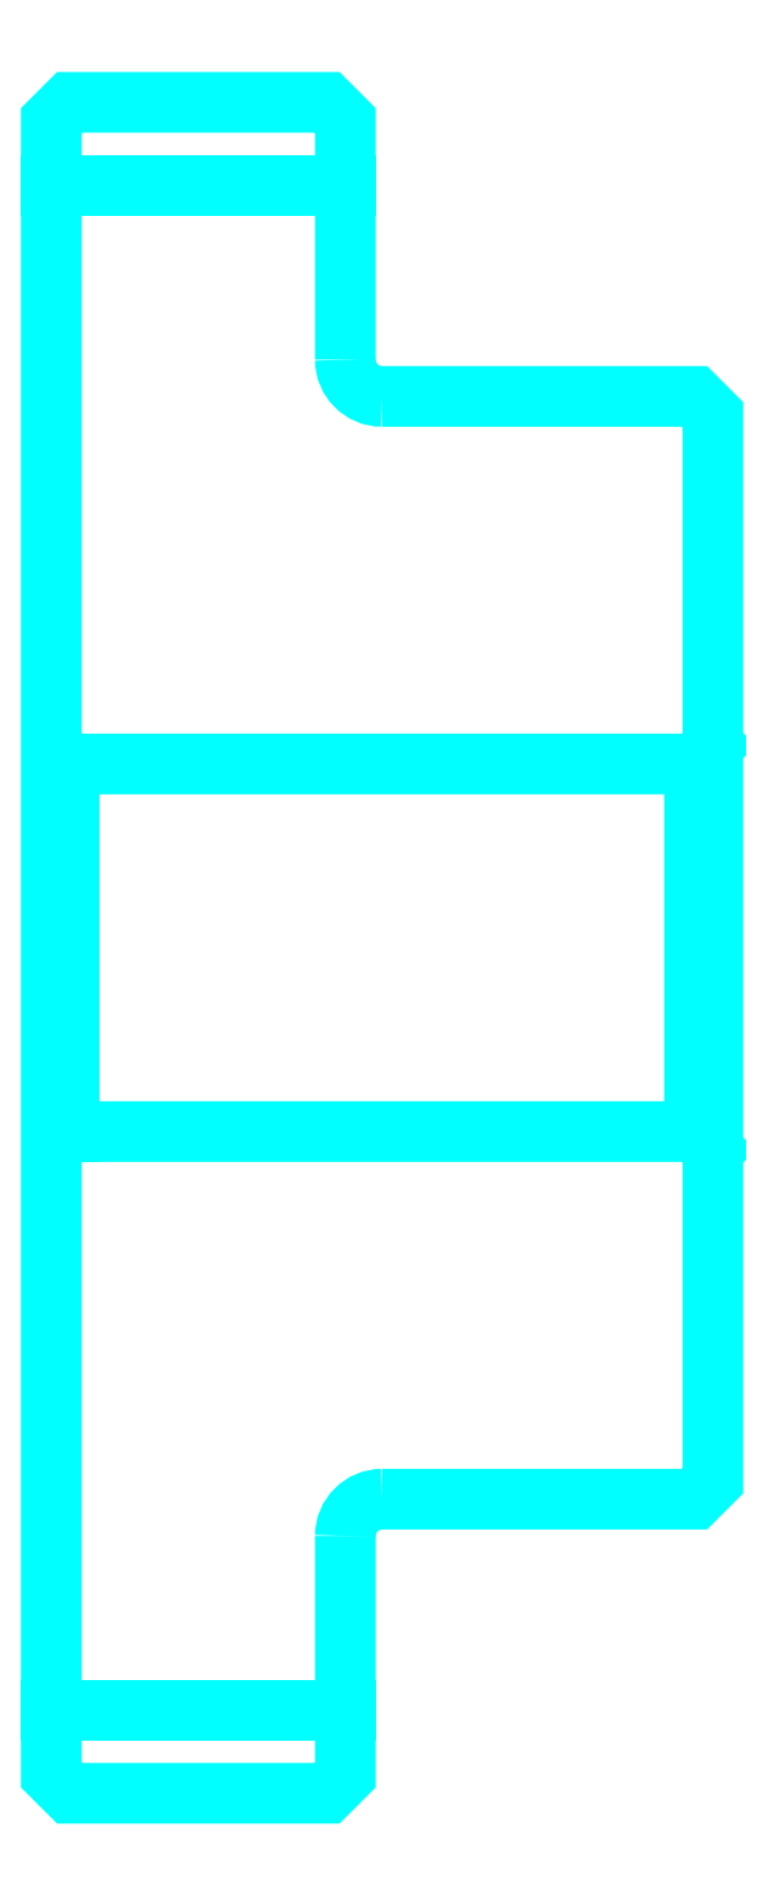
<metadata>
{"format":"dxf","ext":"dxf","renderer":"ezdxf+matplotlib","layout":"modelspace","background":"white","min_lineweight":24,"dpi":150}
</metadata>
<code>
0
SECTION
2
ENTITIES
0
LINE
8
0
10
84.52
20
105.8
30
0
11
92.52
21
105.8
31
0
0
LINE
8
0
10
84.52
20
64.29
30
0
11
92.52
21
64.29
31
0
0
LINE
8
0
10
102
20
80.04
30
0
11
102.5
21
79.54
31
0
0
LINE
8
0
10
102
20
90.04
30
0
11
102.5
21
90.54
31
0
0
LINE
8
0
10
85.02
20
90.04
30
0
11
85.02
21
80.04
31
0
0
POLYLINE
8
0
66
1
10
0
20
0
30
0
70
2
0
VERTEX
8
0
10
84.52
20
79.54
30
0
70
0
0
VERTEX
8
0
10
85.02
20
80.04
30
0
70
0
0
VERTEX
8
0
10
102
20
80.04
30
0
70
0
0
VERTEX
8
0
10
102
20
90.04
30
0
70
0
0
VERTEX
8
0
10
85.02
20
90.04
30
0
70
0
0
VERTEX
8
0
10
84.52
20
90.54
30
0
70
0
0
SEQEND
8
0
0
ARC
8
0
10
93.52
20
101
30
0
40
1
50
180
51
270
0
ARC
8
0
10
93.52
20
69.04
30
0
40
1
50
90
51
180
0
POLYLINE
8
0
66
1
10
0
20
0
30
0
70
2
0
VERTEX
8
0
10
84.52
20
79.54
30
0
70
0
0
VERTEX
8
0
10
84.52
20
62.54
30
0
70
0
0
VERTEX
8
0
10
85.02
20
62.04
30
0
70
0
0
VERTEX
8
0
10
92.02
20
62.04
30
0
70
0
0
VERTEX
8
0
10
92.52
20
62.54
30
0
70
0
0
VERTEX
8
0
10
92.52
20
69.04
30
0
70
0
0
SEQEND
8
0
0
POLYLINE
8
0
66
1
10
0
20
0
30
0
70
2
0
VERTEX
8
0
10
93.52
20
70.04
30
0
70
0
0
VERTEX
8
0
10
102
20
70.04
30
0
70
0
0
VERTEX
8
0
10
102.5
20
70.54
30
0
70
0
0
VERTEX
8
0
10
102.5
20
99.54
30
0
70
0
0
VERTEX
8
0
10
102
20
100
30
0
70
0
0
VERTEX
8
0
10
93.52
20
100
30
0
70
0
0
SEQEND
8
0
0
POLYLINE
8
0
66
1
10
0
20
0
30
0
70
2
0
VERTEX
8
0
10
92.52
20
101
30
0
70
0
0
VERTEX
8
0
10
92.52
20
107.5
30
0
70
0
0
VERTEX
8
0
10
92.02
20
108
30
0
70
0
0
VERTEX
8
0
10
85.02
20
108
30
0
70
0
0
VERTEX
8
0
10
84.52
20
107.5
30
0
70
0
0
VERTEX
8
0
10
84.52
20
79.54
30
0
70
0
0
SEQEND
8
0
0
ENDSEC
0
EOF

</code>
